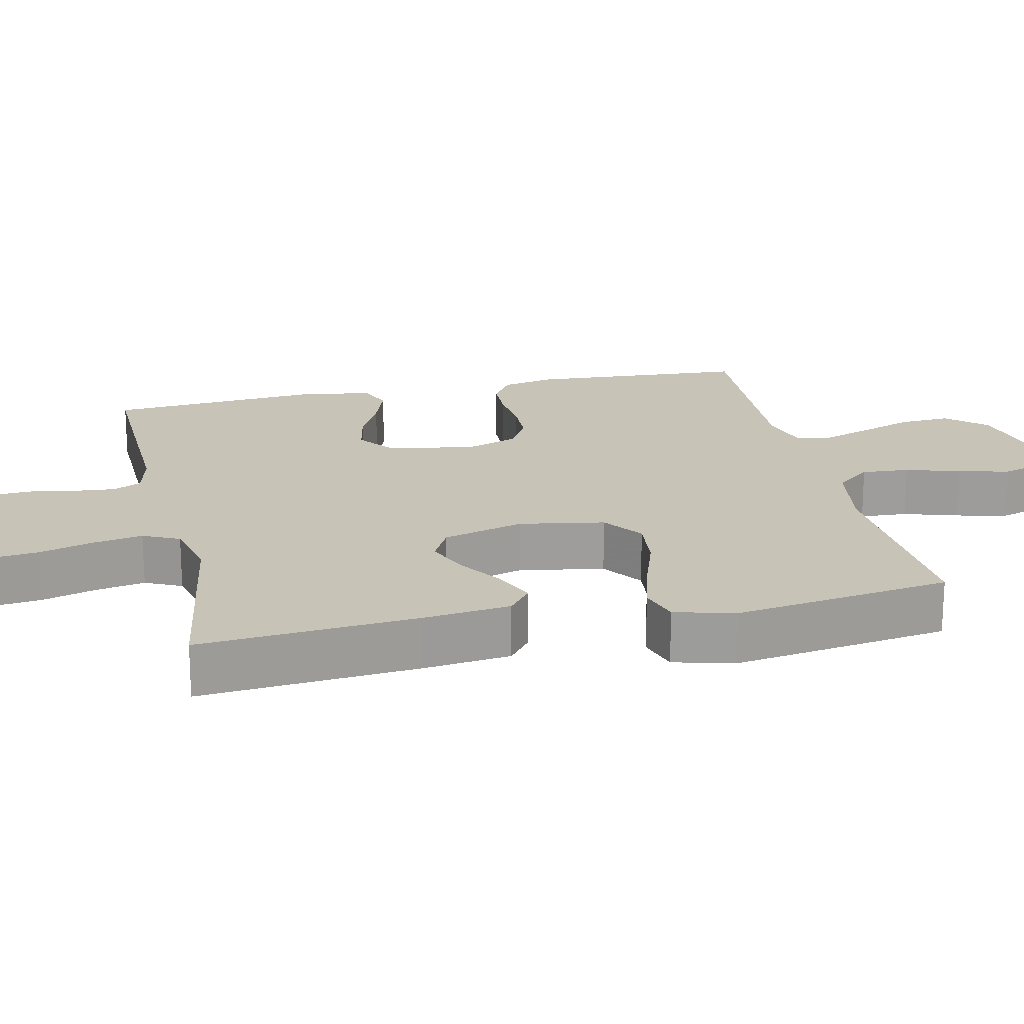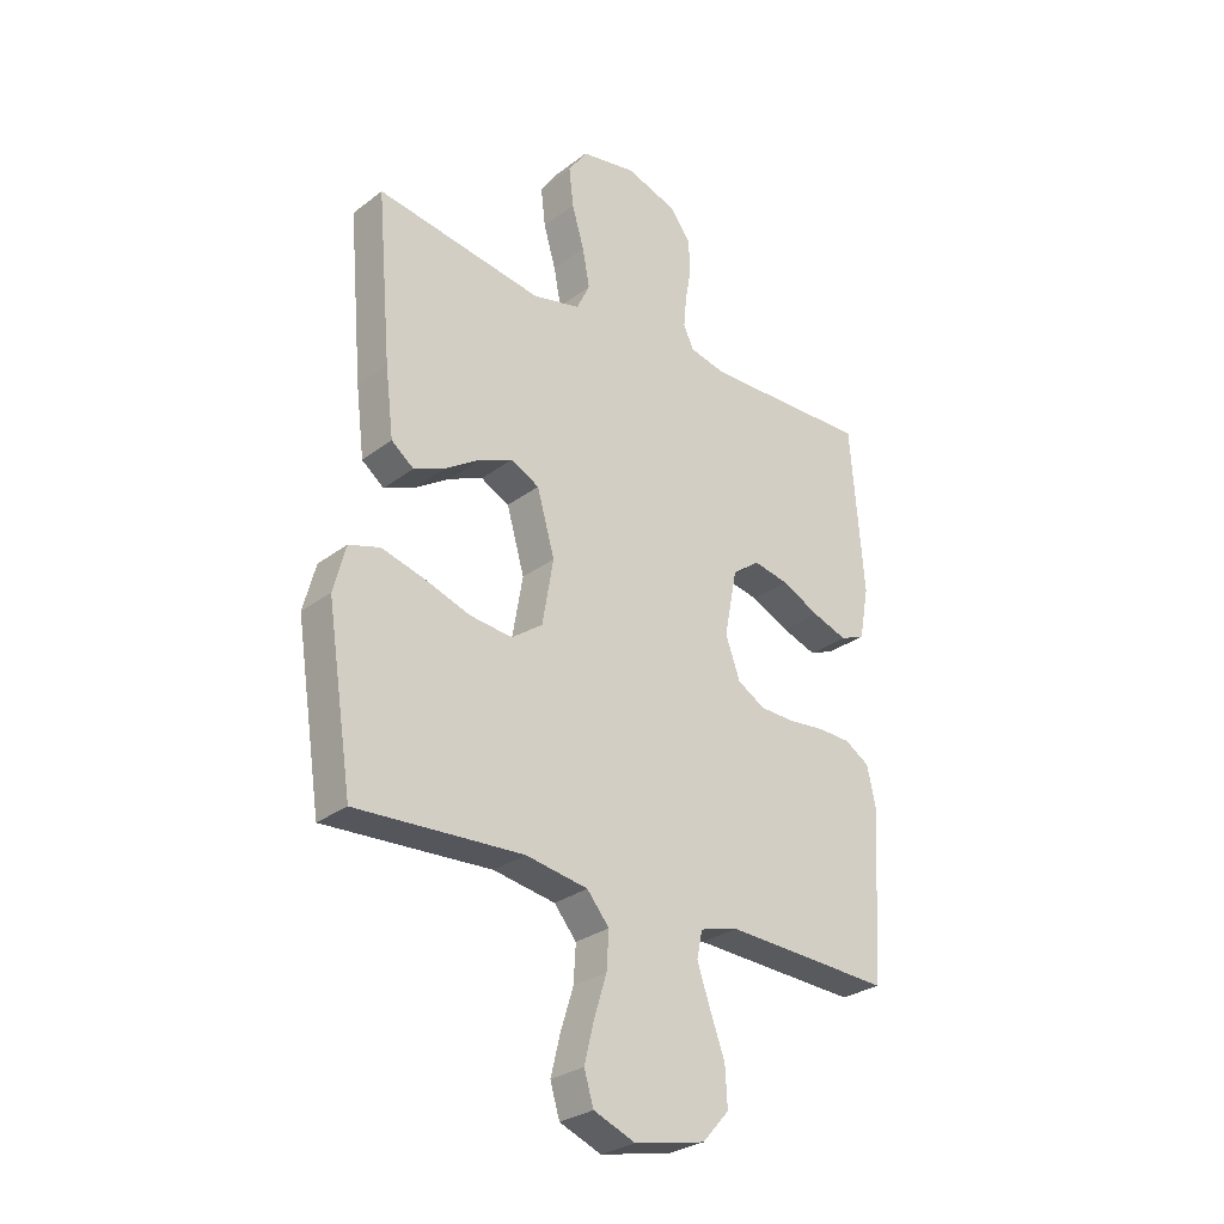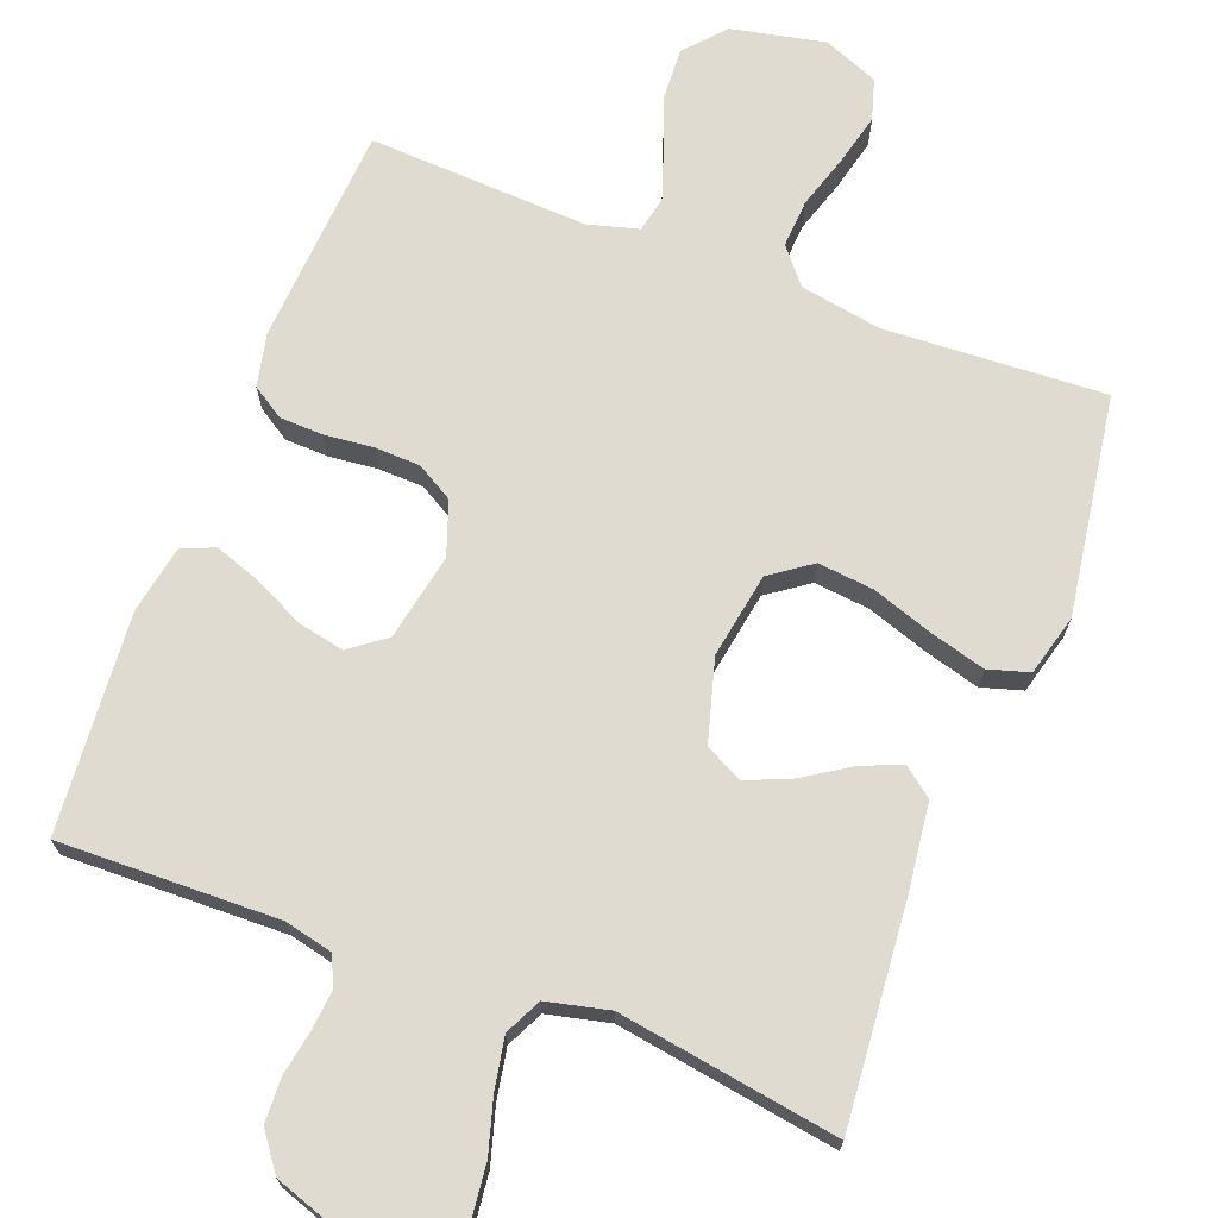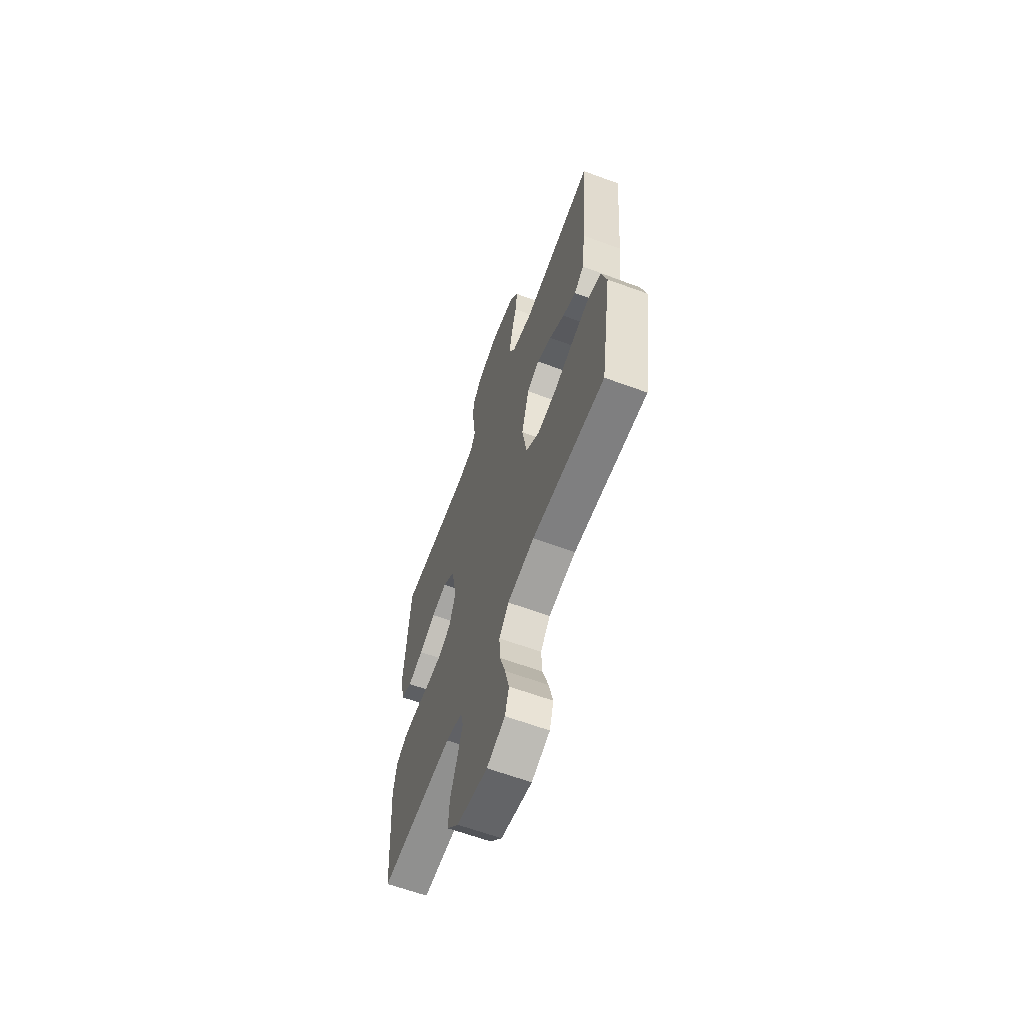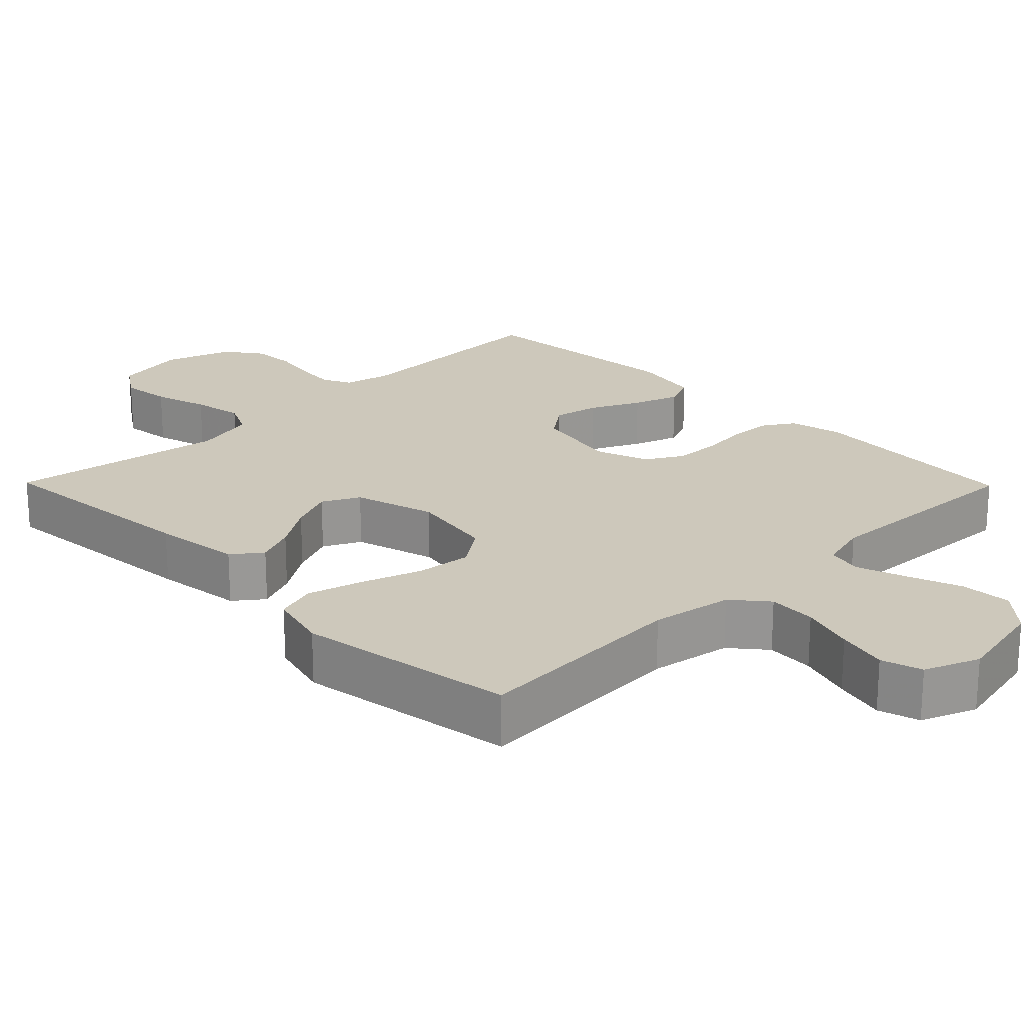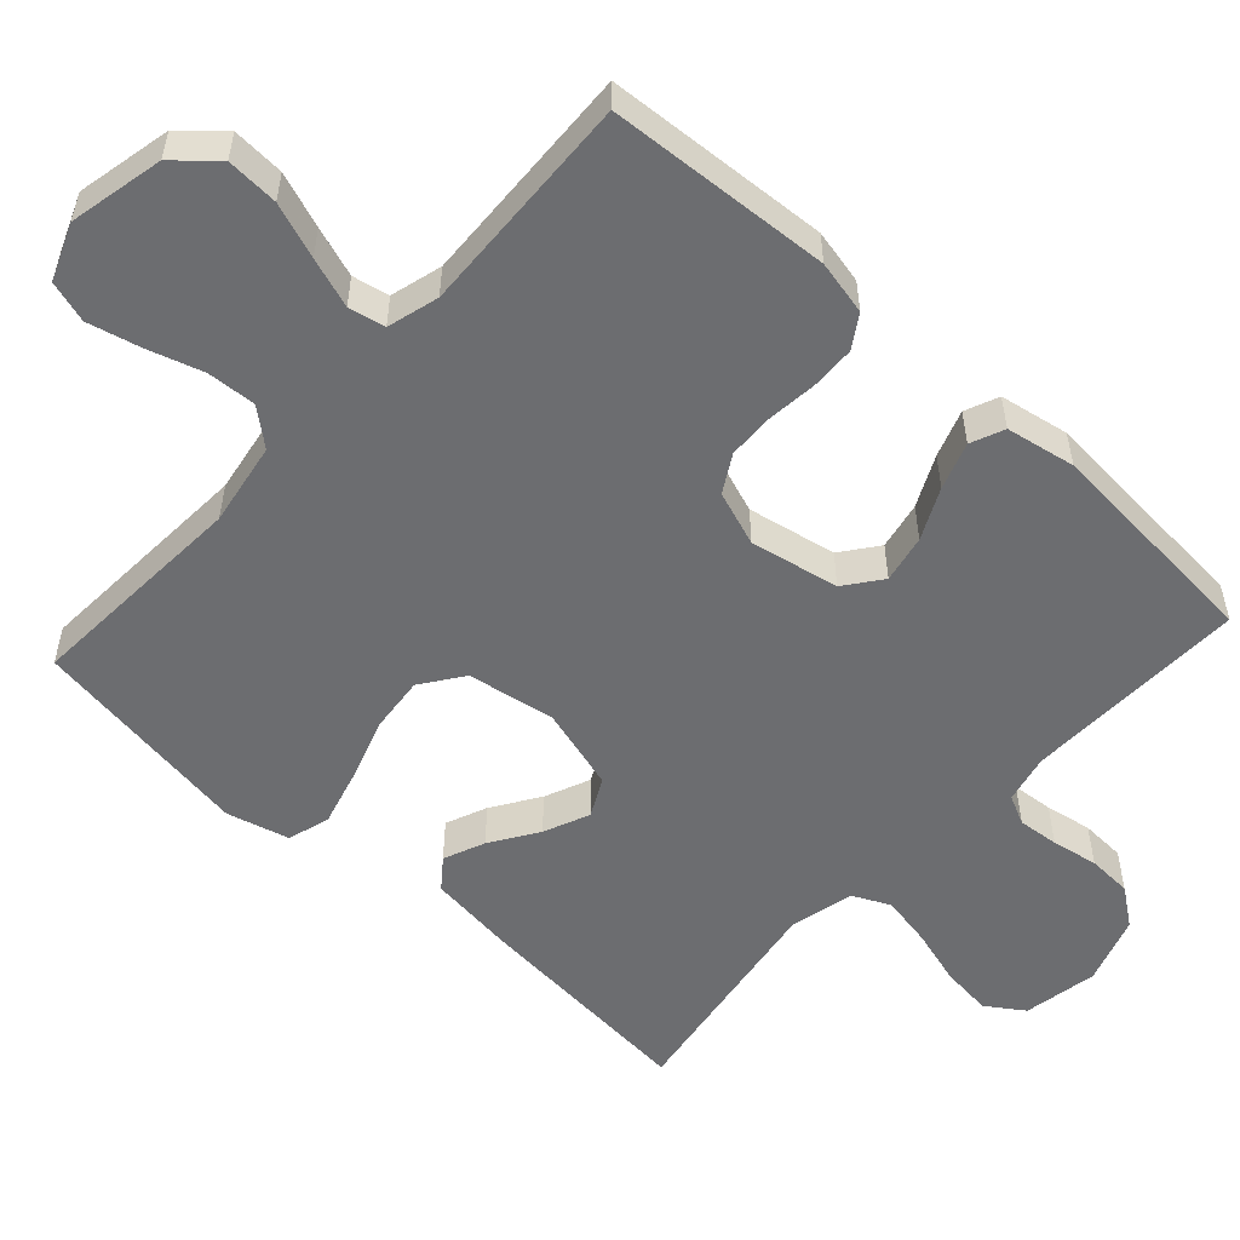
<metadata>
{"format":"obj","ext":"obj","renderer":"f3d","projection":"perspective","resolution":1024,"background":"white","views":[{"elev":19.7,"azim":77.5,"up":"+Y"},{"elev":-28.7,"azim":138.4,"up":"+Z"},{"elev":70.2,"azim":21.0,"up":"+Y"},{"elev":-63.0,"azim":69.5,"up":"+Z"},{"elev":21.9,"azim":135.5,"up":"+Y"},{"elev":-54.0,"azim":-132.4,"up":"+Y"}]}
</metadata>
<code>
v 0.5 0.07 -0.5
v 0.2 0.07 -0.483
v 0.088 0.07 -0.502
v 0.048 0.07 -0.55
v 0.052 0.07 -0.616
v 0.075 0.07 -0.69
v 0.092 0.07 -0.76
v 0.075 0.07 -0.816
v 0 0.07 -0.846
v -0.127 0.07 -0.819
v -0.175 0.07 -0.765
v -0.171 0.07 -0.695
v -0.144 0.07 -0.621
v -0.121 0.07 -0.554
v -0.131 0.07 -0.505
v -0.2 0.07 -0.486
v -0.5 0.07 -0.5
v -0.519 0.07 -0.2
v -0.503 0.07 -0.127
v -0.459 0.07 -0.099
v -0.4 0.07 -0.097
v -0.333 0.07 -0.104
v -0.271 0.07 -0.102
v -0.221 0.07 -0.073
v -0.195 0.07 0
v -0.218 0.07 0.119
v -0.267 0.07 0.156
v -0.331 0.07 0.143
v -0.399 0.07 0.11
v -0.462 0.07 0.088
v -0.507 0.07 0.107
v -0.524 0.07 0.2
v -0.5 0.07 0.5
v -0.2 0.07 0.492
v -0.135 0.07 0.507
v -0.116 0.07 0.546
v -0.121 0.07 0.601
v -0.132 0.07 0.663
v -0.129 0.07 0.723
v -0.092 0.07 0.773
v 0 0.07 0.804
v 0.1 0.07 0.786
v 0.134 0.07 0.736
v 0.126 0.07 0.667
v 0.104 0.07 0.592
v 0.091 0.07 0.523
v 0.115 0.07 0.473
v 0.2 0.07 0.453
v 0.5 0.07 0.5
v 0.474 0.07 0.2
v 0.459 0.07 0.079
v 0.419 0.07 0.048
v 0.364 0.07 0.071
v 0.301 0.07 0.112
v 0.24 0.07 0.138
v 0.189 0.07 0.112
v 0.157 0.07 0
v 0.177 0.07 -0.117
v 0.233 0.07 -0.157
v 0.309 0.07 -0.149
v 0.392 0.07 -0.121
v 0.468 0.07 -0.1
v 0.524 0.07 -0.117
v 0.546 0.07 -0.2
v 0.5 0 -0.5
v 0.2 0 -0.483
v 0.088 0 -0.502
v 0.048 0 -0.55
v 0.052 0 -0.616
v 0.075 0 -0.69
v 0.092 0 -0.76
v 0.075 0 -0.816
v 0 0 -0.846
v -0.127 0 -0.819
v -0.175 0 -0.765
v -0.171 0 -0.695
v -0.144 0 -0.621
v -0.121 0 -0.554
v -0.131 0 -0.505
v -0.2 0 -0.486
v -0.5 0 -0.5
v -0.519 0 -0.2
v -0.503 0 -0.127
v -0.459 0 -0.099
v -0.4 0 -0.097
v -0.333 0 -0.104
v -0.271 0 -0.102
v -0.221 0 -0.073
v -0.195 0 0
v -0.218 0 0.119
v -0.267 0 0.156
v -0.331 0 0.143
v -0.399 0 0.11
v -0.462 0 0.088
v -0.507 0 0.107
v -0.524 0 0.2
v -0.5 0 0.5
v -0.2 0 0.492
v -0.135 0 0.507
v -0.116 0 0.546
v -0.121 0 0.601
v -0.132 0 0.663
v -0.129 0 0.723
v -0.092 0 0.773
v 0 0 0.804
v 0.1 0 0.786
v 0.134 0 0.736
v 0.126 0 0.667
v 0.104 0 0.592
v 0.091 0 0.523
v 0.115 0 0.473
v 0.2 0 0.453
v 0.5 0 0.5
v 0.474 0 0.2
v 0.459 0 0.079
v 0.419 0 0.048
v 0.364 0 0.071
v 0.301 0 0.112
v 0.24 0 0.138
v 0.189 0 0.112
v 0.157 0 0
v 0.177 0 -0.117
v 0.233 0 -0.157
v 0.309 0 -0.149
v 0.392 0 -0.121
v 0.468 0 -0.1
v 0.524 0 -0.117
v 0.546 0 -0.2
f 63 64 1 2
f 60 61 62 63
f 60 63 2 3
f 59 60 3 4
f 58 59 4
f 57 58 4
f 51 52 53 54
f 51 54 55
f 48 49 50 51
f 47 48 51 55
f 46 47 55 56
f 42 43 44 45
f 42 45 46
f 41 42 46
f 37 38 39 40
f 36 37 40 41
f 31 32 33 34
f 31 34 35
f 28 29 30 31
f 28 31 35
f 27 28 35
f 26 27 35 36
f 19 20 21 22
f 19 22 23
f 16 17 18 19
f 15 16 19 23
f 10 11 12 13
f 10 13 14
f 9 10 14
f 8 9 14 15
f 5 6 7 8
f 41 46 56 57
f 41 57 4
f 25 26 36 41
f 25 41 4
f 24 25 4 5
f 15 23 24
f 5 8 15 24
f 66 65 128 127
f 127 126 125 124
f 67 66 127 124
f 68 67 124 123
f 68 123 122
f 68 122 121
f 118 117 116 115
f 119 118 115
f 115 114 113 112
f 119 115 112 111
f 120 119 111 110
f 109 108 107 106
f 110 109 106
f 110 106 105
f 104 103 102 101
f 105 104 101 100
f 98 97 96 95
f 99 98 95
f 95 94 93 92
f 99 95 92
f 99 92 91
f 100 99 91 90
f 86 85 84 83
f 87 86 83
f 83 82 81 80
f 87 83 80 79
f 77 76 75 74
f 78 77 74
f 78 74 73
f 79 78 73 72
f 72 71 70 69
f 121 120 110 105
f 68 121 105
f 105 100 90 89
f 68 105 89
f 69 68 89 88
f 88 87 79
f 88 79 72 69
f 1 65 66 2
f 2 66 67 3
f 3 67 68 4
f 4 68 69 5
f 5 69 70 6
f 6 70 71 7
f 7 71 72 8
f 8 72 73 9
f 9 73 74 10
f 10 74 75 11
f 11 75 76 12
f 12 76 77 13
f 13 77 78 14
f 14 78 79 15
f 15 79 80 16
f 16 80 81 17
f 17 81 82 18
f 18 82 83 19
f 19 83 84 20
f 20 84 85 21
f 21 85 86 22
f 22 86 87 23
f 23 87 88 24
f 24 88 89 25
f 25 89 90 26
f 26 90 91 27
f 27 91 92 28
f 28 92 93 29
f 29 93 94 30
f 30 94 95 31
f 31 95 96 32
f 32 96 97 33
f 33 97 98 34
f 34 98 99 35
f 35 99 100 36
f 36 100 101 37
f 37 101 102 38
f 38 102 103 39
f 39 103 104 40
f 40 104 105 41
f 41 105 106 42
f 42 106 107 43
f 43 107 108 44
f 44 108 109 45
f 45 109 110 46
f 46 110 111 47
f 47 111 112 48
f 48 112 113 49
f 49 113 114 50
f 50 114 115 51
f 51 115 116 52
f 52 116 117 53
f 53 117 118 54
f 54 118 119 55
f 55 119 120 56
f 56 120 121 57
f 57 121 122 58
f 58 122 123 59
f 59 123 124 60
f 60 124 125 61
f 61 125 126 62
f 62 126 127 63
f 63 127 128 64
f 64 128 65 1

</code>
